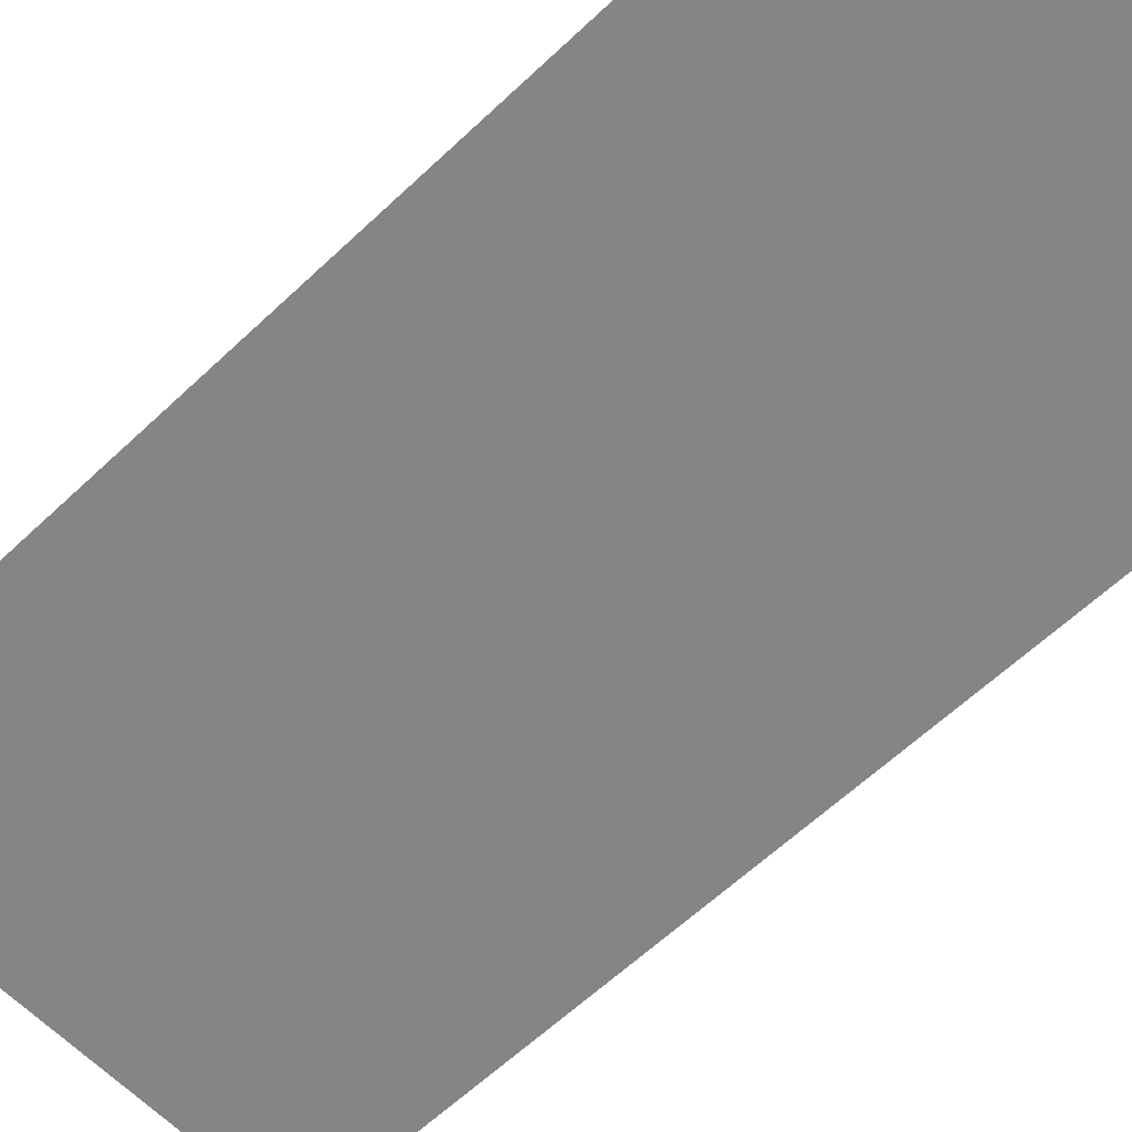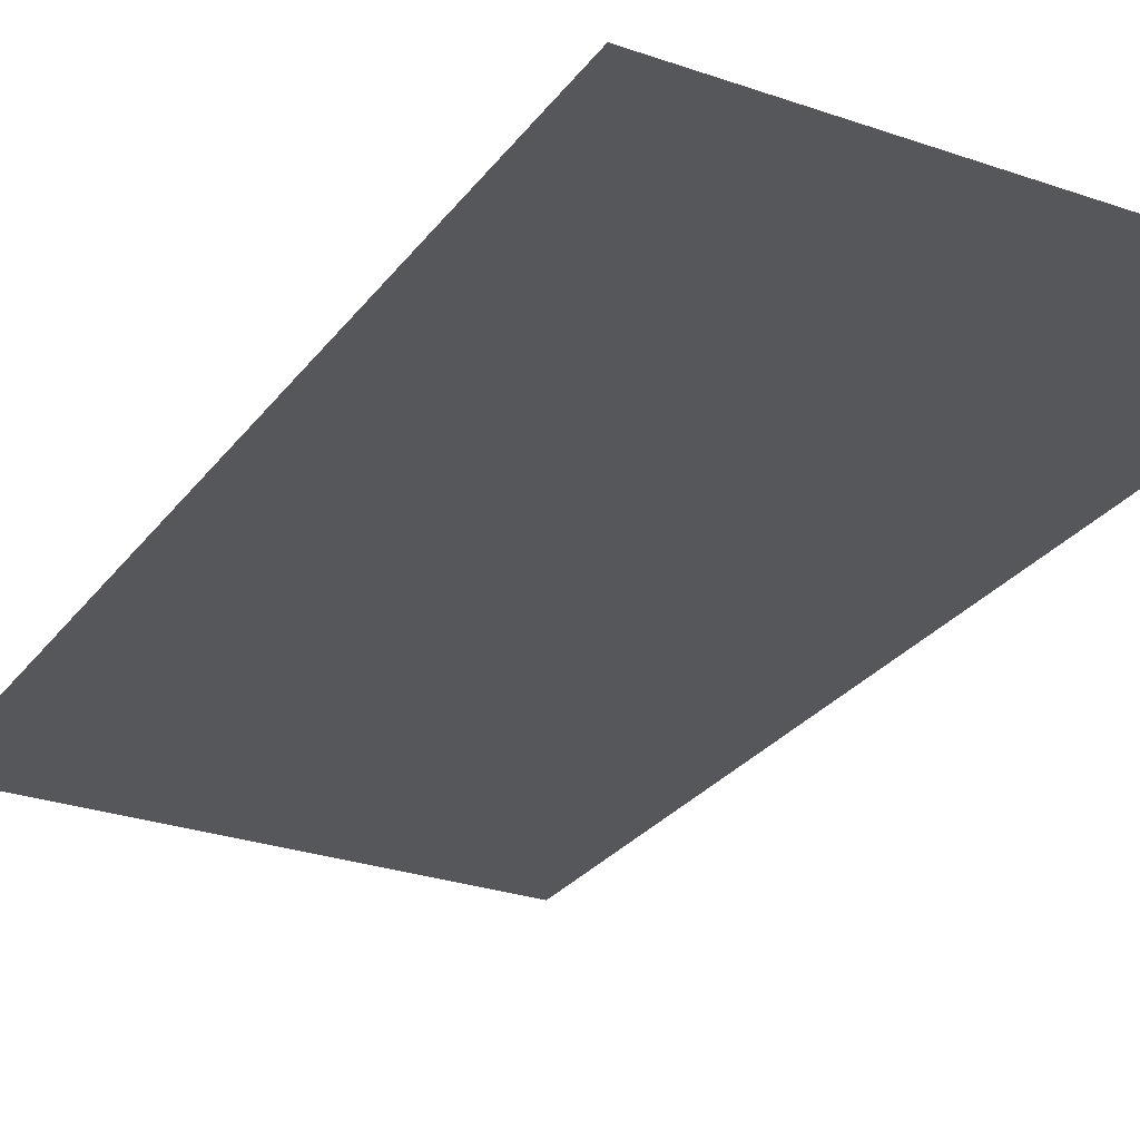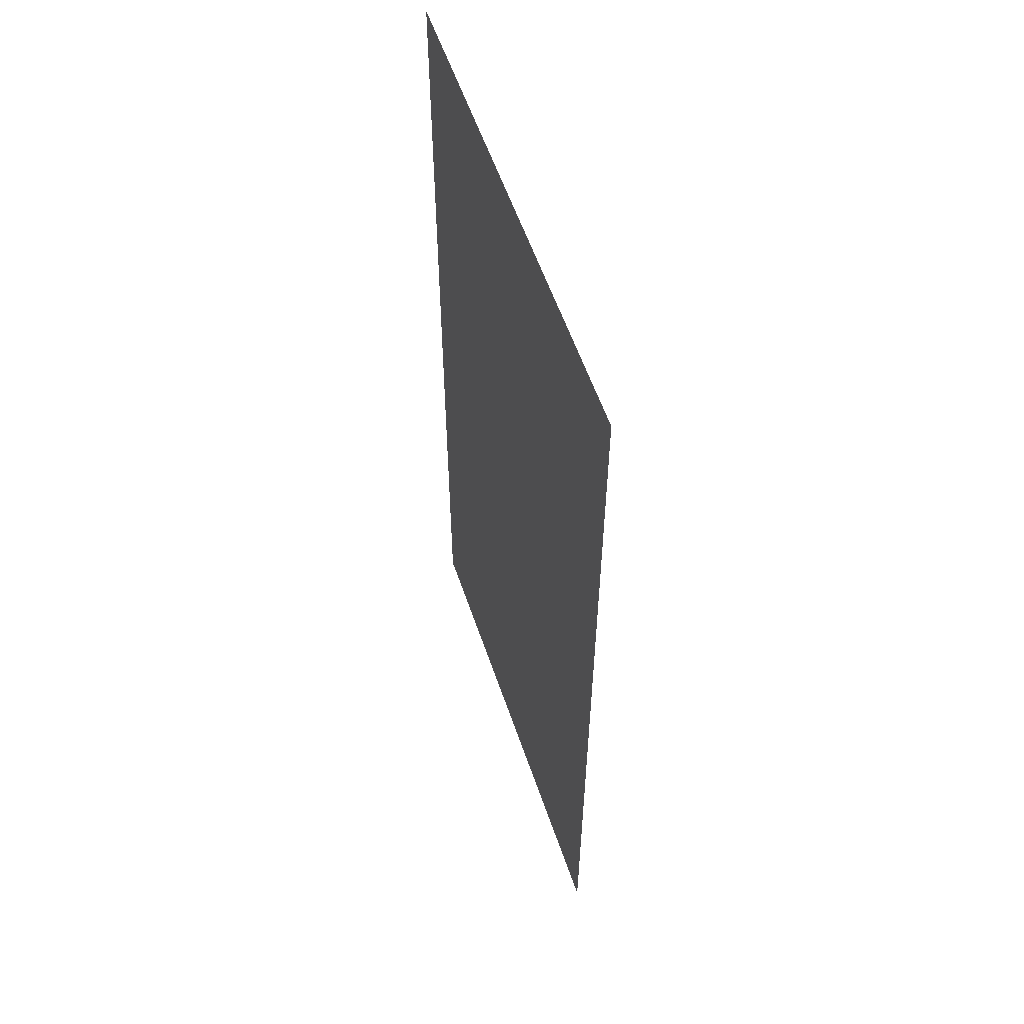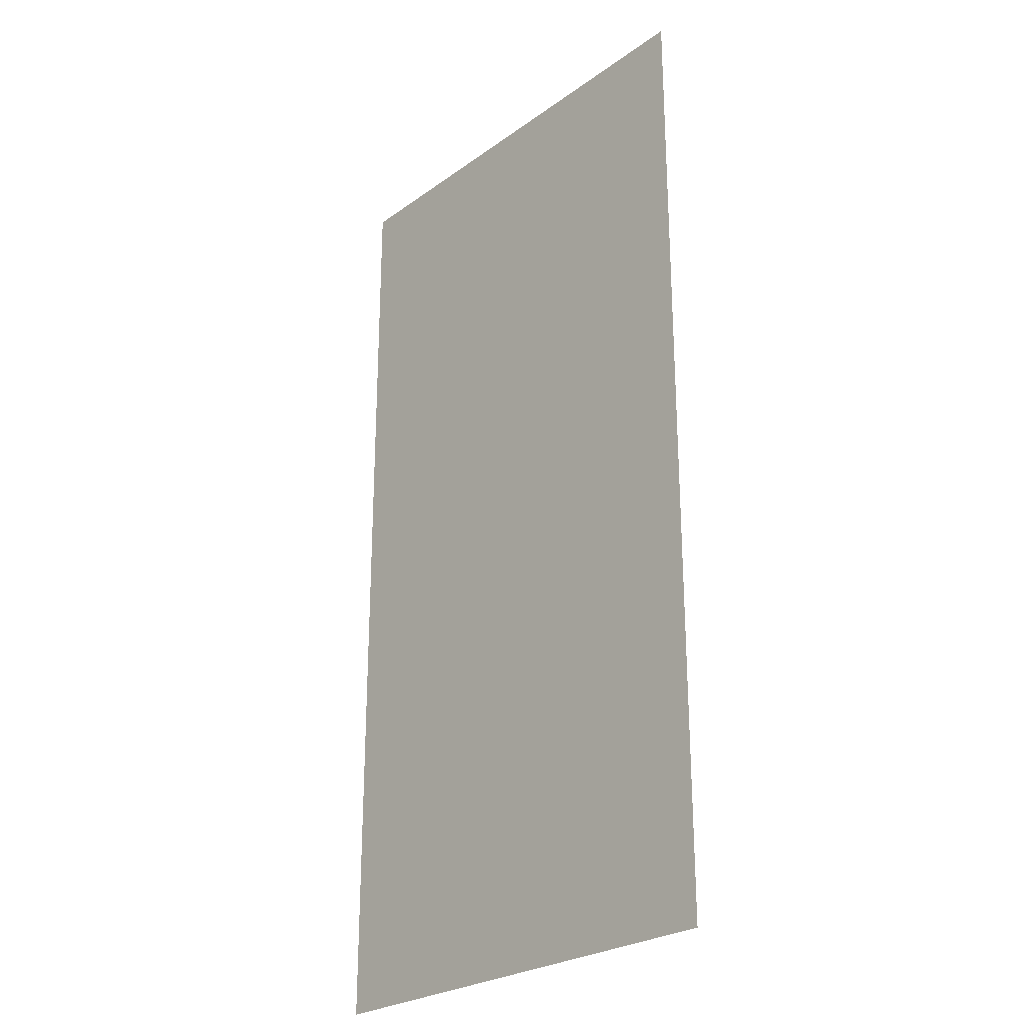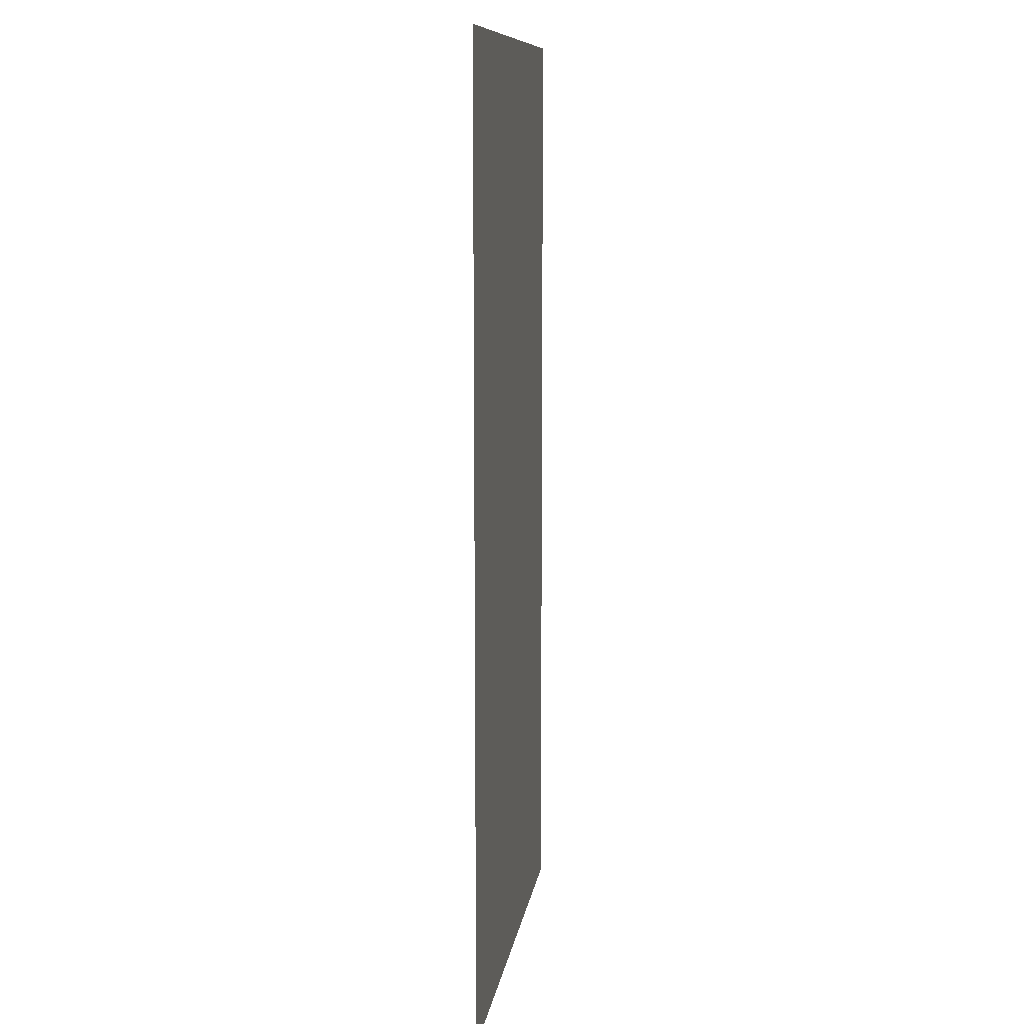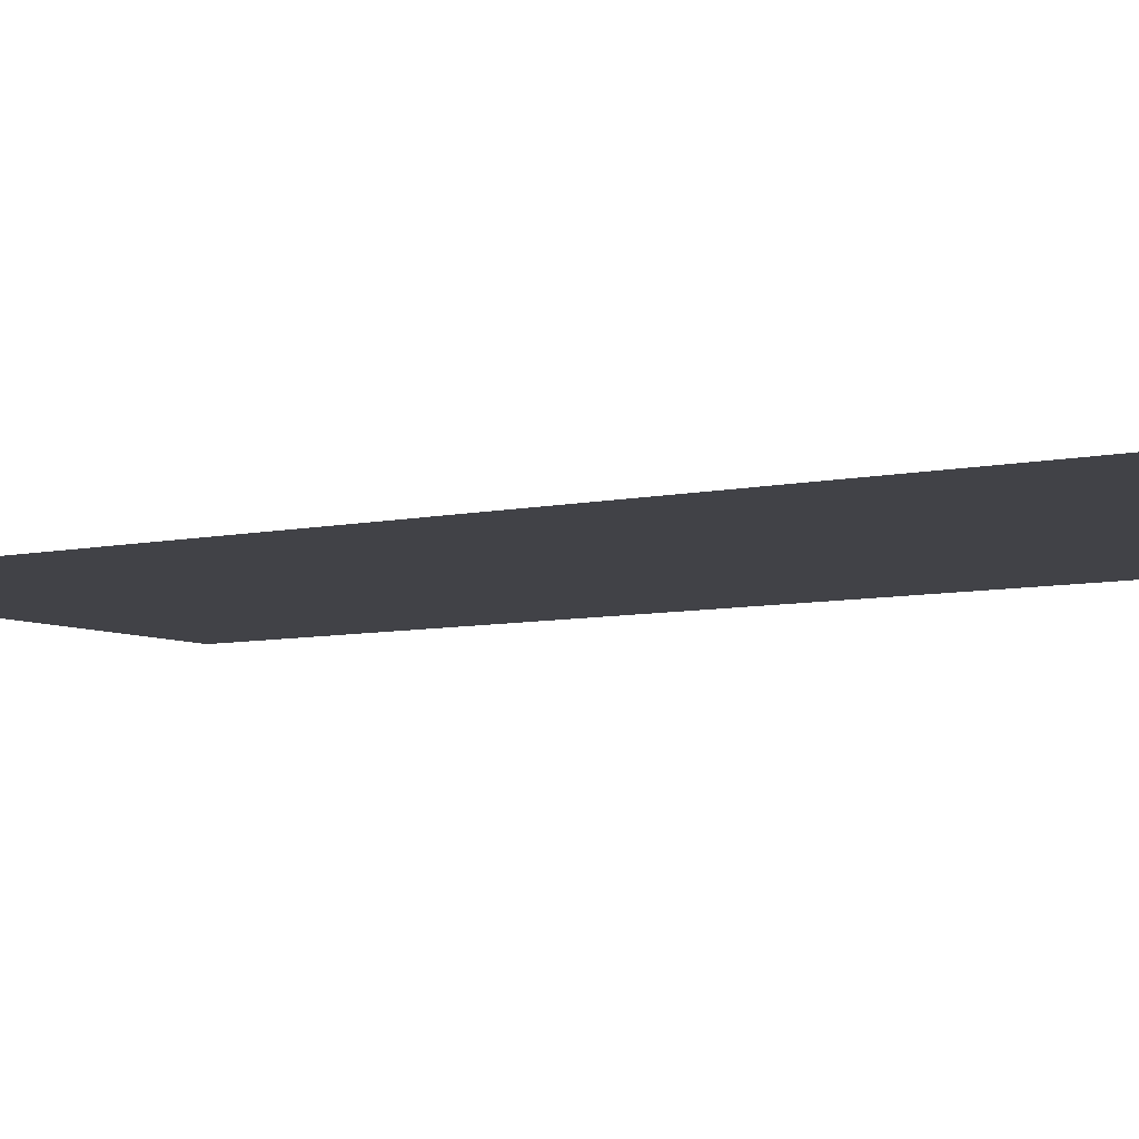
<metadata>
{"format":"obj","ext":"obj","renderer":"f3d","projection":"perspective","resolution":1024,"background":"white","views":[{"elev":-61.8,"azim":133.8,"up":"+Y"},{"elev":-27.1,"azim":151.6,"up":"+Y"},{"elev":57.5,"azim":71.3,"up":"+Z"},{"elev":-25.7,"azim":-131.3,"up":"+Z"},{"elev":10.5,"azim":-81.7,"up":"+Z"},{"elev":-6.8,"azim":-56.4,"up":"+Y"}]}
</metadata>
<code>
v -5.703 3.761 0
v -4.704 3.761 0
v -5.703 3.761 2
v -4.704 3.761 2
f 1 2 3
f 2 3 4

</code>
